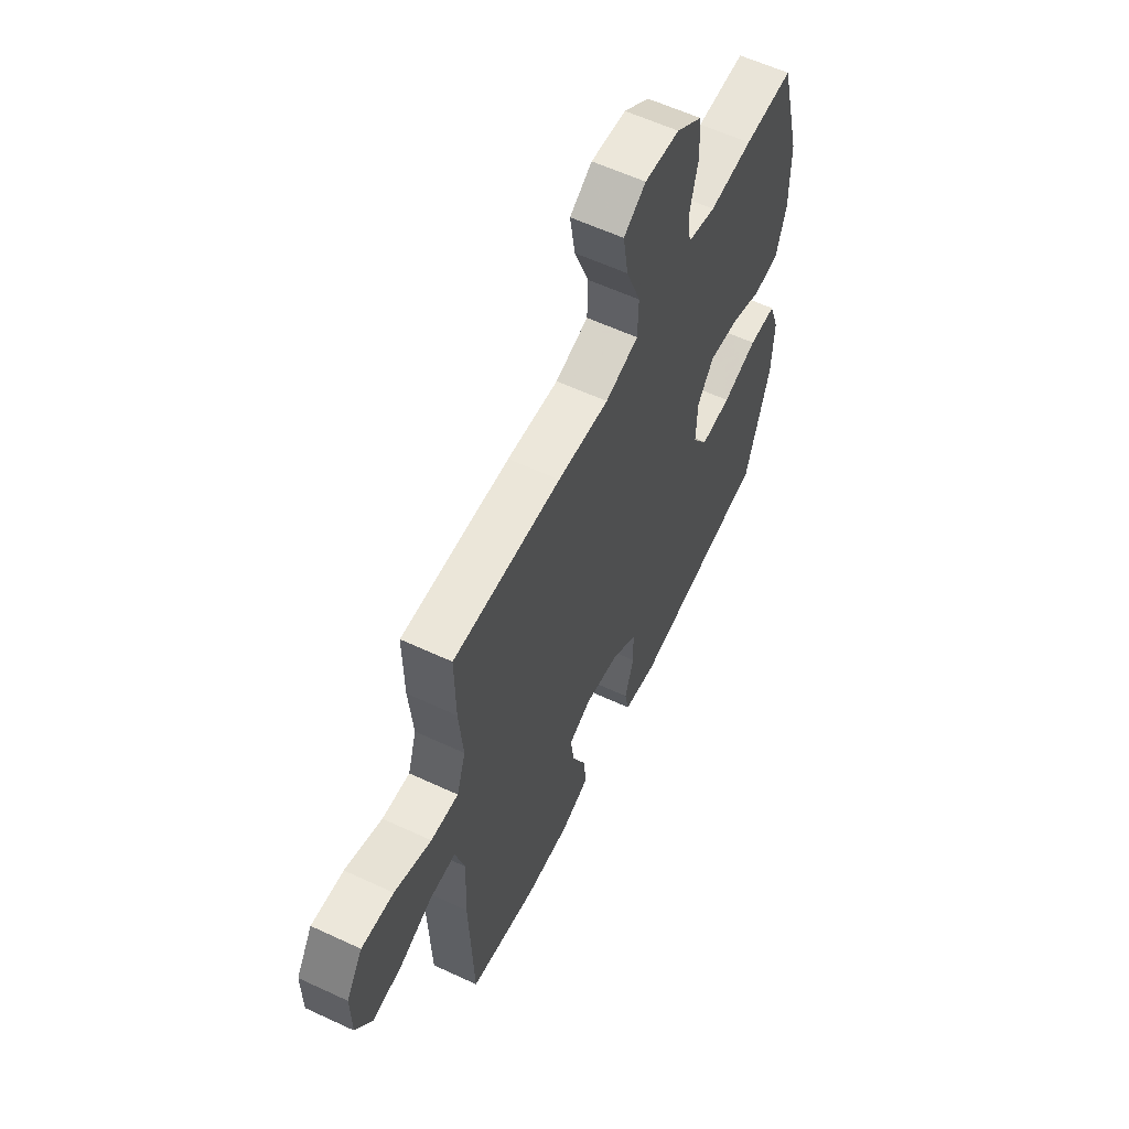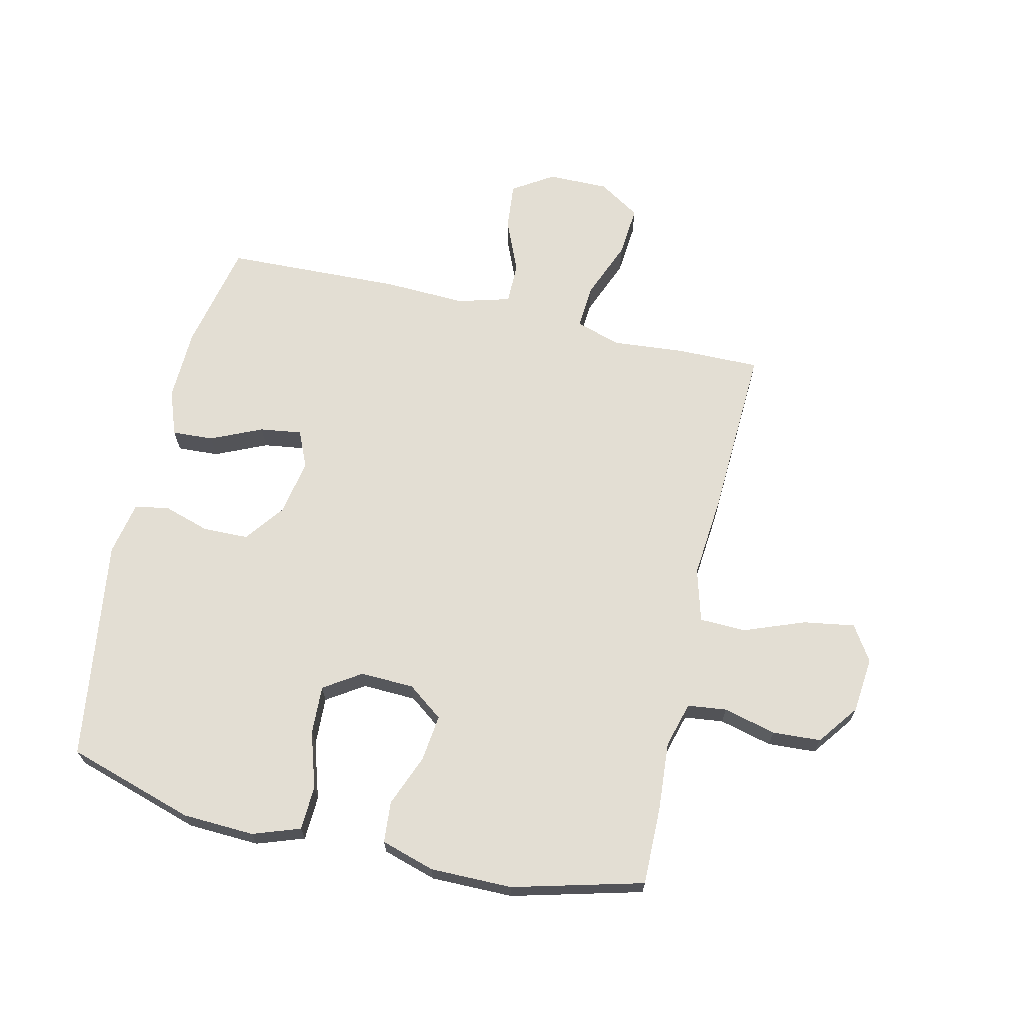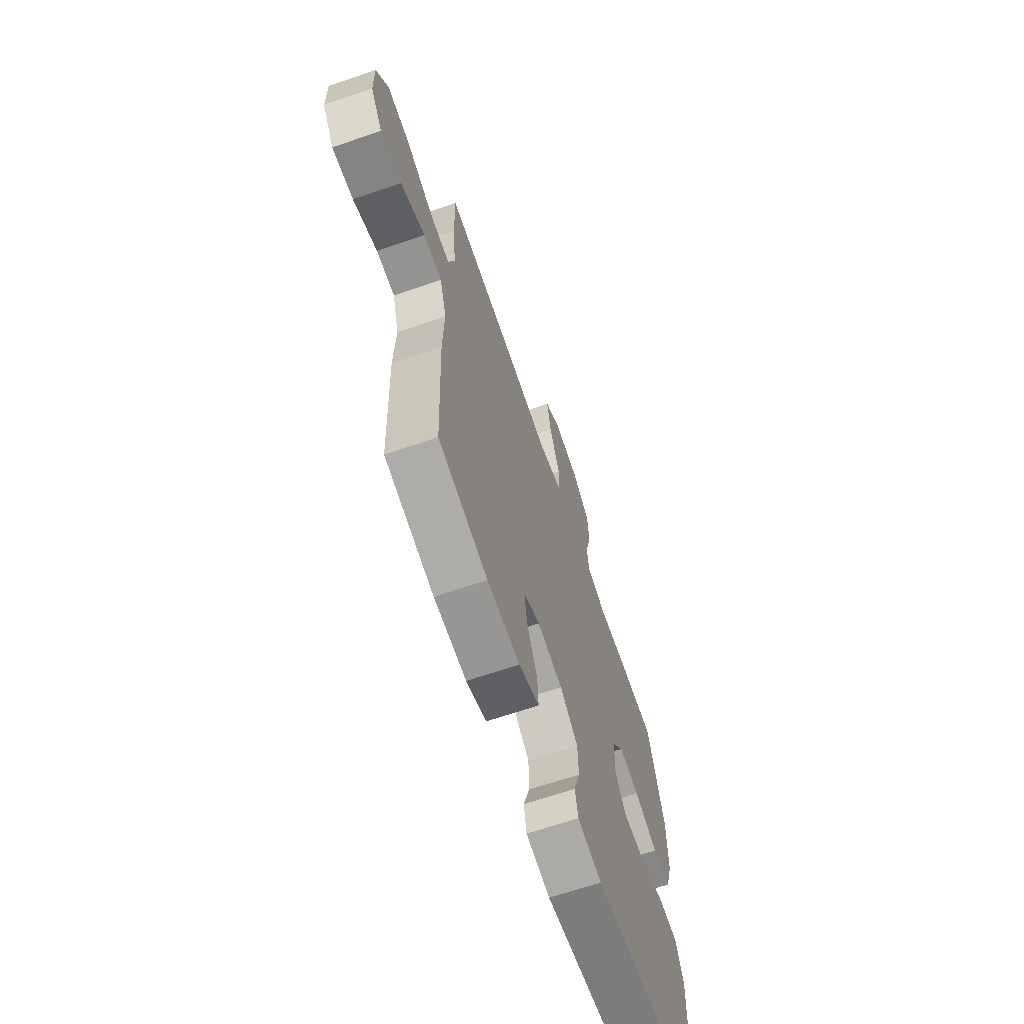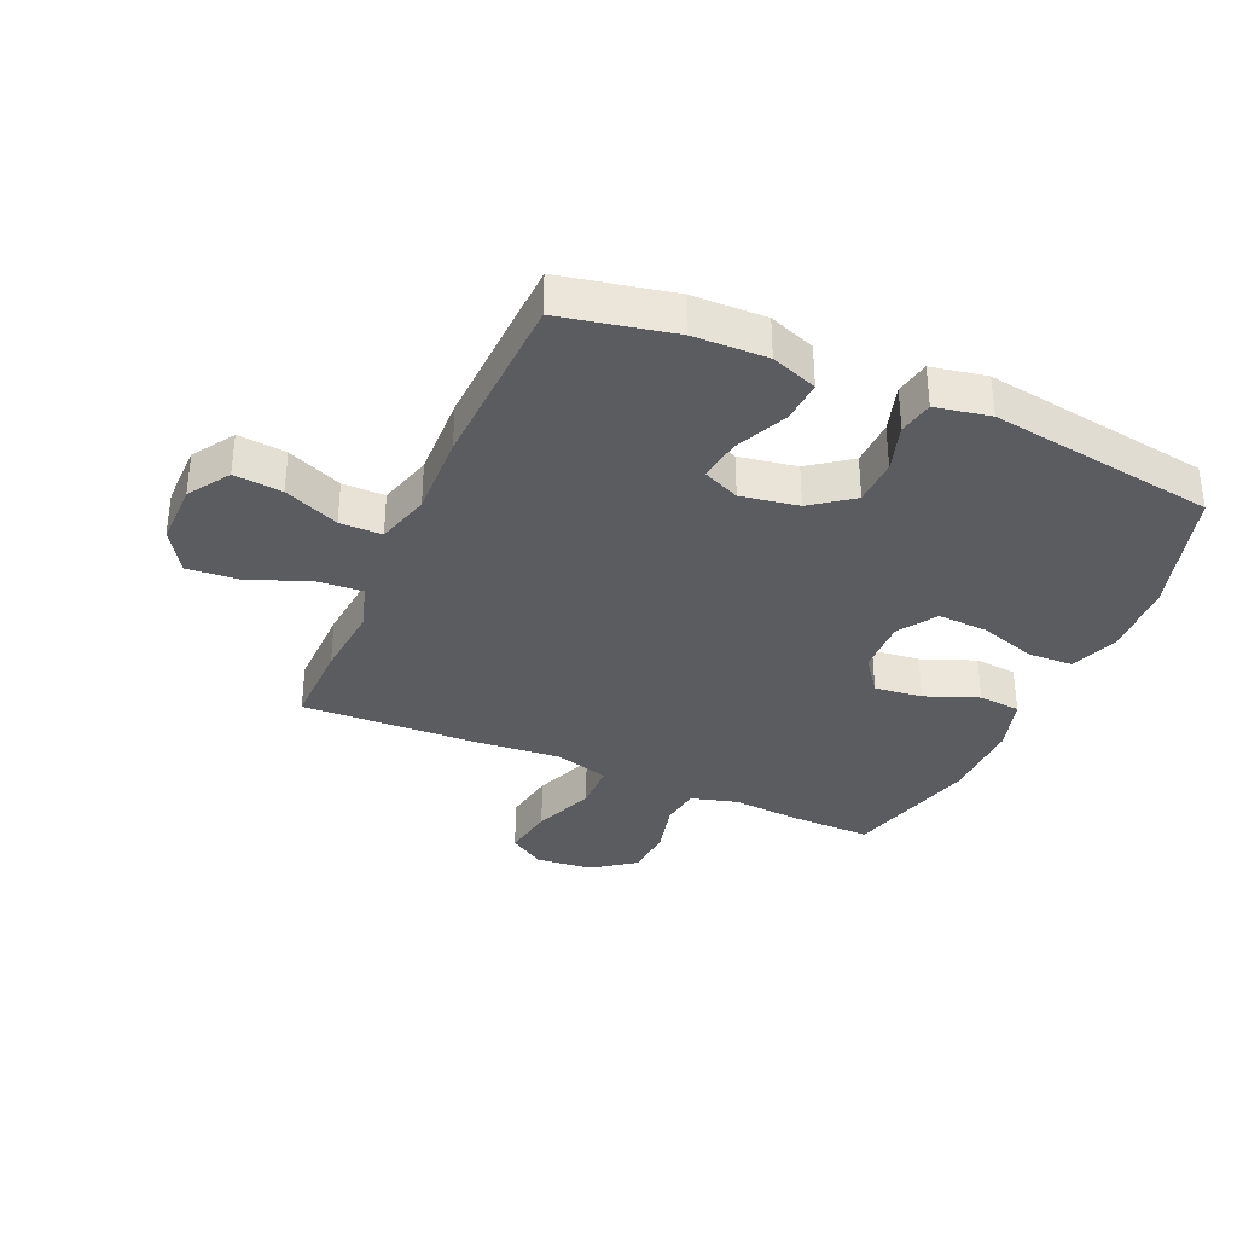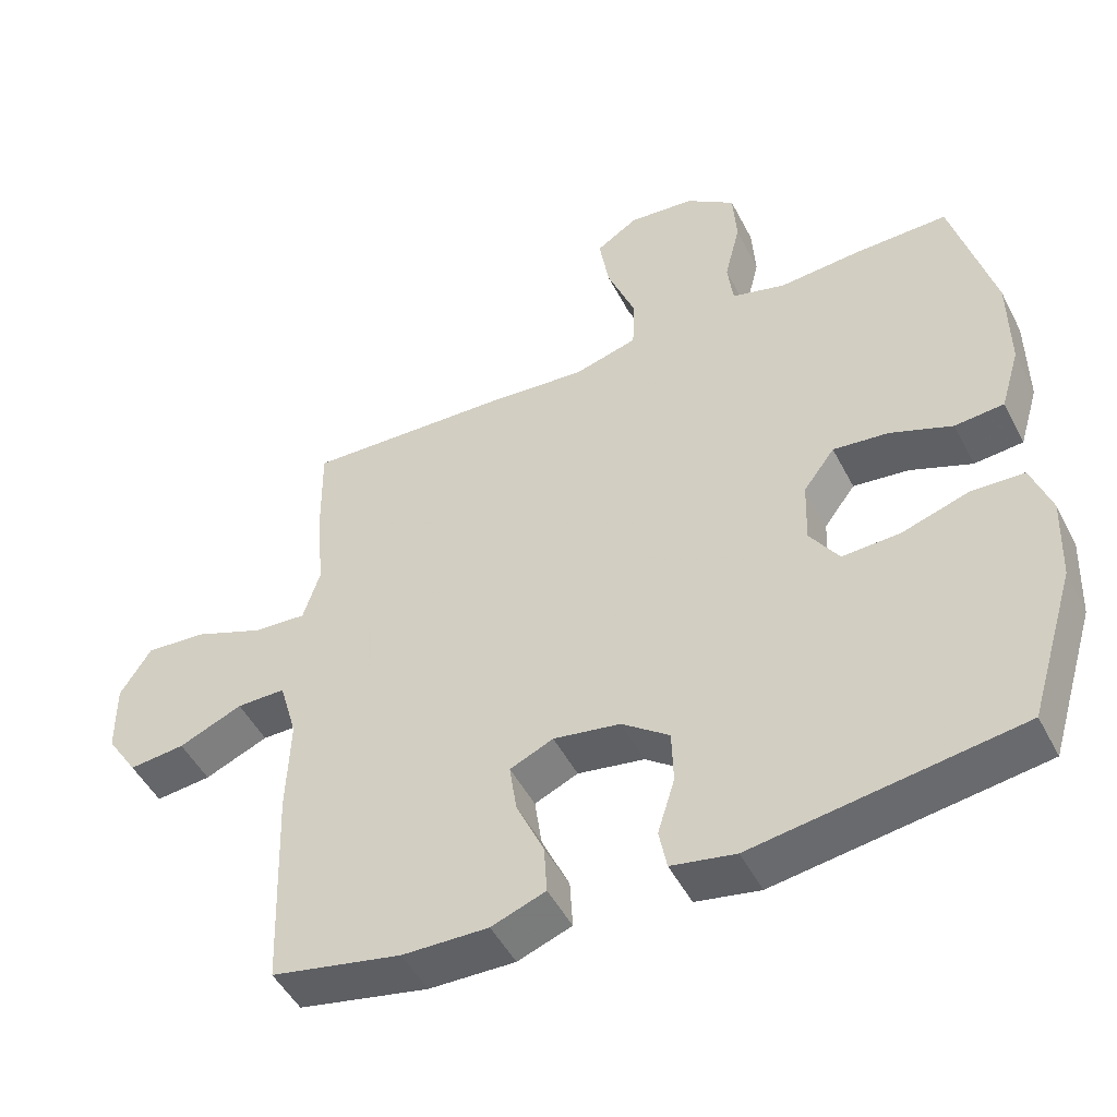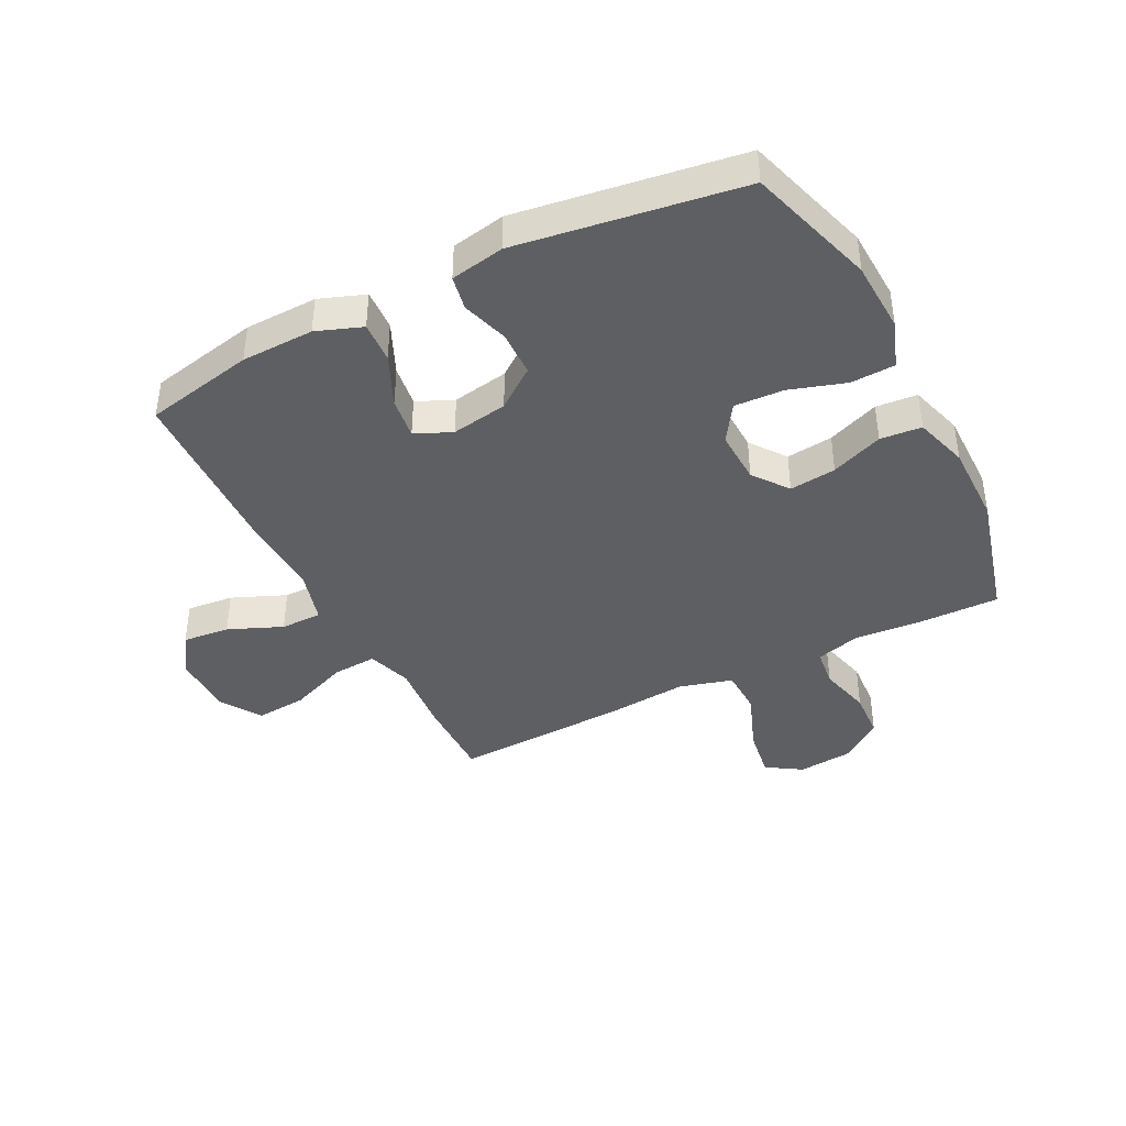
<metadata>
{"format":"obj","ext":"obj","renderer":"f3d","projection":"perspective","resolution":1024,"background":"white","views":[{"elev":59.3,"azim":115.6,"up":"+Z"},{"elev":67.3,"azim":-76.8,"up":"+Y"},{"elev":-66.6,"azim":108.9,"up":"+Z"},{"elev":-34.8,"azim":156.3,"up":"+Y"},{"elev":-48.8,"azim":-153.5,"up":"+Z"},{"elev":-40.8,"azim":-153.0,"up":"+Y"}]}
</metadata>
<code>
v -0.5 0.07 -0.5
v -0.565 0.07 -0.287
v -0.57 0.07 -0.167
v -0.542 0.07 -0.088
v -0.468 0.07 -0.085
v -0.374 0.07 -0.115
v -0.292 0.07 -0.119
v -0.251 0.07 -0.057
v -0.254 0.07 0.033
v -0.298 0.07 0.092
v -0.376 0.07 0.083
v -0.463 0.07 0.049
v -0.532 0.07 0.055
v -0.559 0.07 0.145
v -0.558 0.07 0.282
v -0.5 0.07 0.5
v -0.369 0.07 0.498
v -0.254 0.07 0.489
v -0.178 0.07 0.51
v -0.17 0.07 0.575
v -0.192 0.07 0.663
v -0.187 0.07 0.744
v -0.118 0.07 0.795
v -0.025 0.07 0.804
v 0.034 0.07 0.766
v 0.02 0.07 0.68
v -0.019 0.07 0.579
v -0.017 0.07 0.501
v 0.072 0.07 0.476
v 0.21 0.07 0.488
v 0.5 0.07 0.5
v 0.498 0.07 0.36
v 0.487 0.07 0.239
v 0.511 0.07 0.164
v 0.585 0.07 0.169
v 0.684 0.07 0.208
v 0.77 0.07 0.215
v 0.814 0.07 0.145
v 0.813 0.07 0.043
v 0.769 0.07 -0.025
v 0.69 0.07 -0.017
v 0.6 0.07 0.021
v 0.531 0.07 0.021
v 0.506 0.07 -0.067
v 0.511 0.07 -0.204
v 0.5 0.07 -0.5
v 0.317 0.07 -0.538
v 0.196 0.07 -0.541
v 0.12 0.07 -0.513
v 0.124 0.07 -0.444
v 0.163 0.07 -0.358
v 0.173 0.07 -0.288
v 0.112 0.07 -0.261
v 0.018 0.07 -0.277
v -0.049 0.07 -0.327
v -0.051 0.07 -0.403
v -0.027 0.07 -0.481
v -0.038 0.07 -0.538
v -0.128 0.07 -0.555
v -0.5 0 -0.5
v -0.565 0 -0.287
v -0.57 0 -0.167
v -0.542 0 -0.088
v -0.468 0 -0.085
v -0.374 0 -0.115
v -0.292 0 -0.119
v -0.251 0 -0.057
v -0.254 0 0.033
v -0.298 0 0.092
v -0.376 0 0.083
v -0.463 0 0.049
v -0.532 0 0.055
v -0.559 0 0.145
v -0.558 0 0.282
v -0.5 0 0.5
v -0.369 0 0.498
v -0.254 0 0.489
v -0.178 0 0.51
v -0.17 0 0.575
v -0.192 0 0.663
v -0.187 0 0.744
v -0.118 0 0.795
v -0.025 0 0.804
v 0.034 0 0.766
v 0.02 0 0.68
v -0.019 0 0.579
v -0.017 0 0.501
v 0.072 0 0.476
v 0.21 0 0.488
v 0.5 0 0.5
v 0.498 0 0.36
v 0.487 0 0.239
v 0.511 0 0.164
v 0.585 0 0.169
v 0.684 0 0.208
v 0.77 0 0.215
v 0.814 0 0.145
v 0.813 0 0.043
v 0.769 0 -0.025
v 0.69 0 -0.017
v 0.6 0 0.021
v 0.531 0 0.021
v 0.506 0 -0.067
v 0.511 0 -0.204
v 0.5 0 -0.5
v 0.317 0 -0.538
v 0.196 0 -0.541
v 0.12 0 -0.513
v 0.124 0 -0.444
v 0.163 0 -0.358
v 0.173 0 -0.288
v 0.112 0 -0.261
v 0.018 0 -0.277
v -0.049 0 -0.327
v -0.051 0 -0.403
v -0.027 0 -0.481
v -0.038 0 -0.538
v -0.128 0 -0.555
f 56 57 58 59
f 55 56 59 1
f 54 55 1 2
f 53 54 2 3
f 48 49 50 51
f 48 51 52
f 47 48 52
f 44 45 46 47
f 43 44 47 52
f 39 40 41 42
f 39 42 43
f 38 39 43
f 35 36 37 38
f 34 35 38 43
f 33 34 43 52
f 29 30 31 32
f 29 32 33 52
f 24 25 26 27
f 24 27 28
f 23 24 28
f 20 21 22 23
f 19 20 23 28
f 18 19 28 29
f 16 17 18
f 15 16 18
f 11 12 13 14
f 10 11 14 15
f 3 4 5 6
f 53 3 6 7
f 18 29 52 53
f 10 15 18
f 9 10 18 53
f 8 9 53
f 7 8 53
f 118 117 116 115
f 60 118 115 114
f 61 60 114 113
f 62 61 113 112
f 110 109 108 107
f 111 110 107
f 111 107 106
f 106 105 104 103
f 111 106 103 102
f 101 100 99 98
f 102 101 98
f 102 98 97
f 97 96 95 94
f 102 97 94 93
f 111 102 93 92
f 91 90 89 88
f 111 92 91 88
f 86 85 84 83
f 87 86 83
f 87 83 82
f 82 81 80 79
f 87 82 79 78
f 88 87 78 77
f 77 76 75
f 77 75 74
f 73 72 71 70
f 74 73 70 69
f 65 64 63 62
f 66 65 62 112
f 112 111 88 77
f 77 74 69
f 112 77 69 68
f 112 68 67
f 112 67 66
f 1 60 61 2
f 2 61 62 3
f 3 62 63 4
f 4 63 64 5
f 5 64 65 6
f 6 65 66 7
f 7 66 67 8
f 8 67 68 9
f 9 68 69 10
f 10 69 70 11
f 11 70 71 12
f 12 71 72 13
f 13 72 73 14
f 14 73 74 15
f 15 74 75 16
f 16 75 76 17
f 17 76 77 18
f 18 77 78 19
f 19 78 79 20
f 20 79 80 21
f 21 80 81 22
f 22 81 82 23
f 23 82 83 24
f 24 83 84 25
f 25 84 85 26
f 26 85 86 27
f 27 86 87 28
f 28 87 88 29
f 29 88 89 30
f 30 89 90 31
f 31 90 91 32
f 32 91 92 33
f 33 92 93 34
f 34 93 94 35
f 35 94 95 36
f 36 95 96 37
f 37 96 97 38
f 38 97 98 39
f 39 98 99 40
f 40 99 100 41
f 41 100 101 42
f 42 101 102 43
f 43 102 103 44
f 44 103 104 45
f 45 104 105 46
f 46 105 106 47
f 47 106 107 48
f 48 107 108 49
f 49 108 109 50
f 50 109 110 51
f 51 110 111 52
f 52 111 112 53
f 53 112 113 54
f 54 113 114 55
f 55 114 115 56
f 56 115 116 57
f 57 116 117 58
f 58 117 118 59
f 59 118 60 1

</code>
